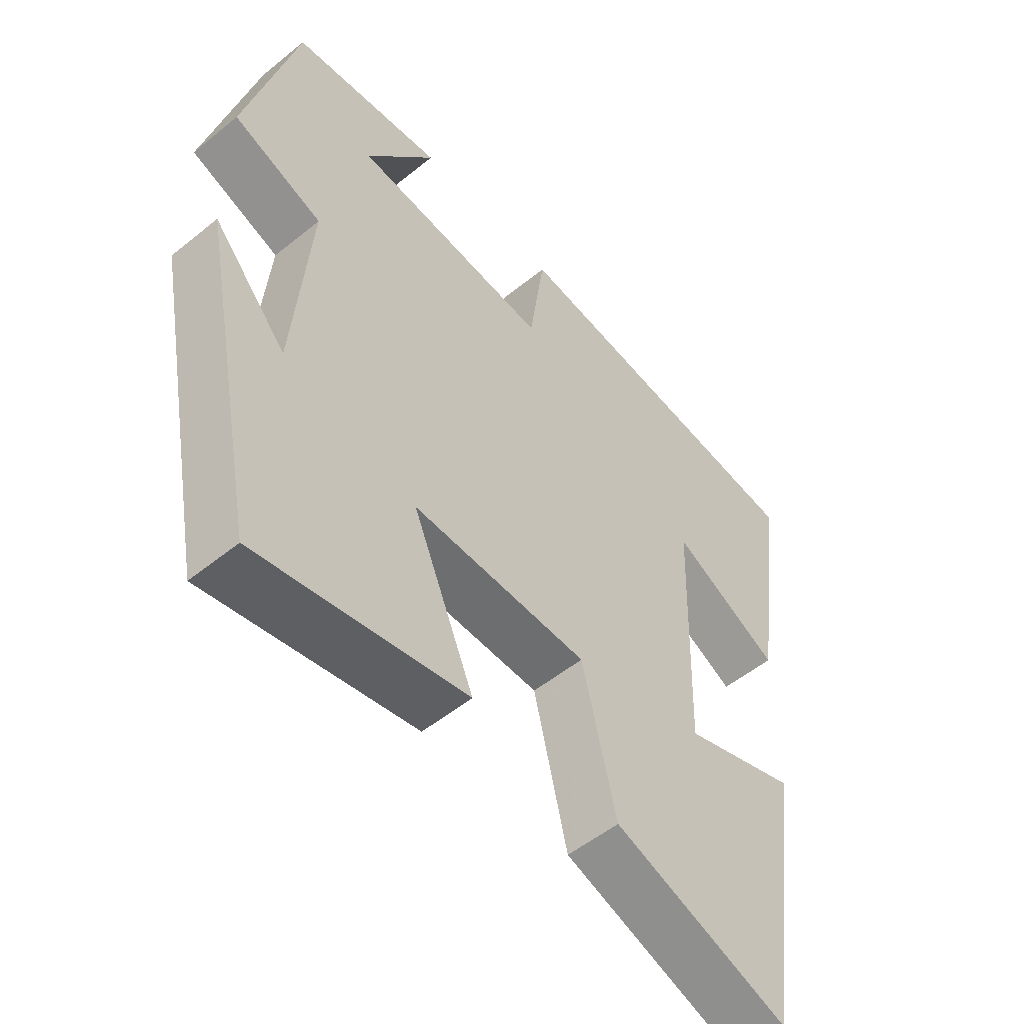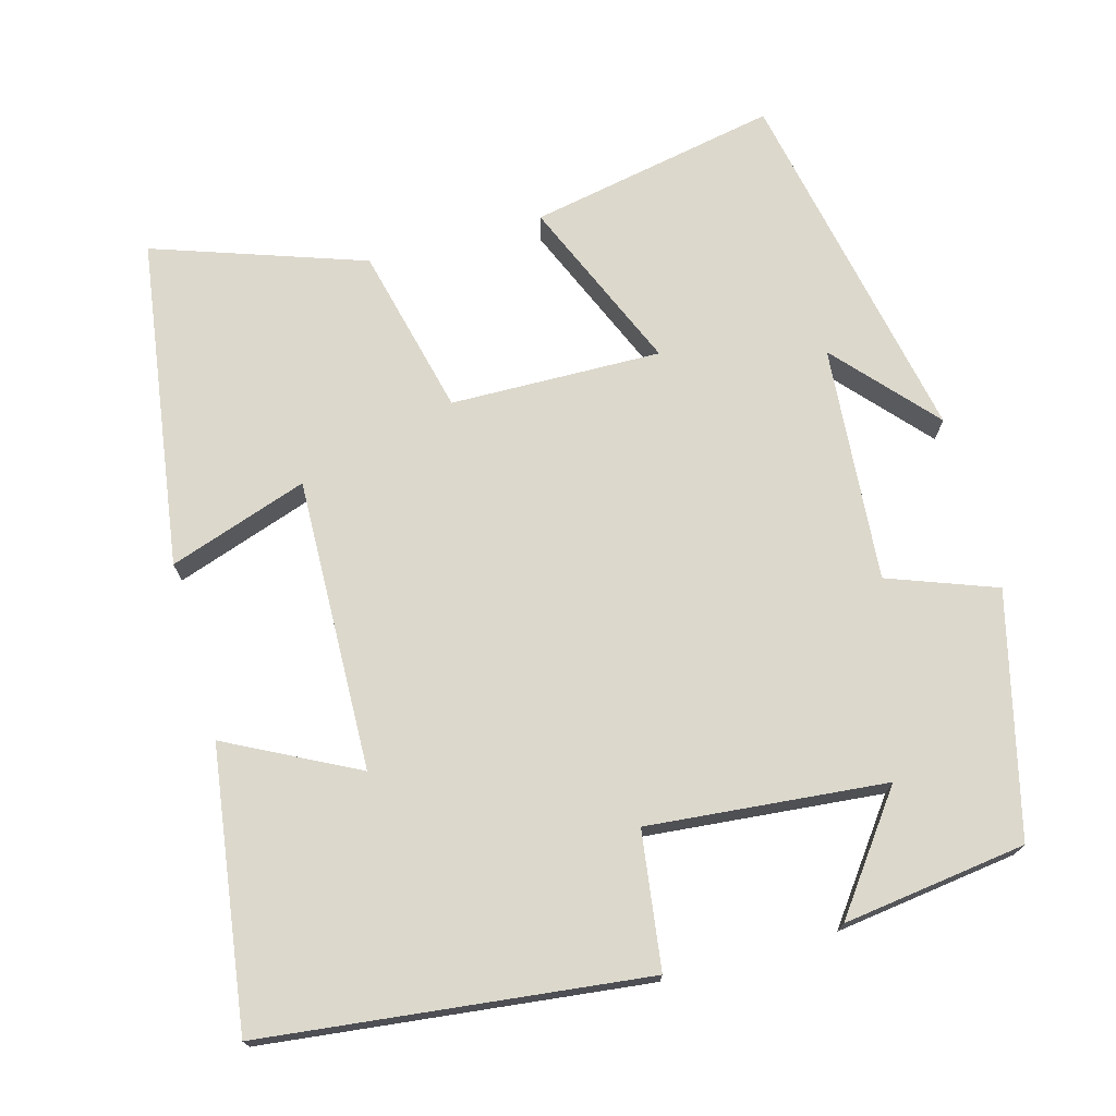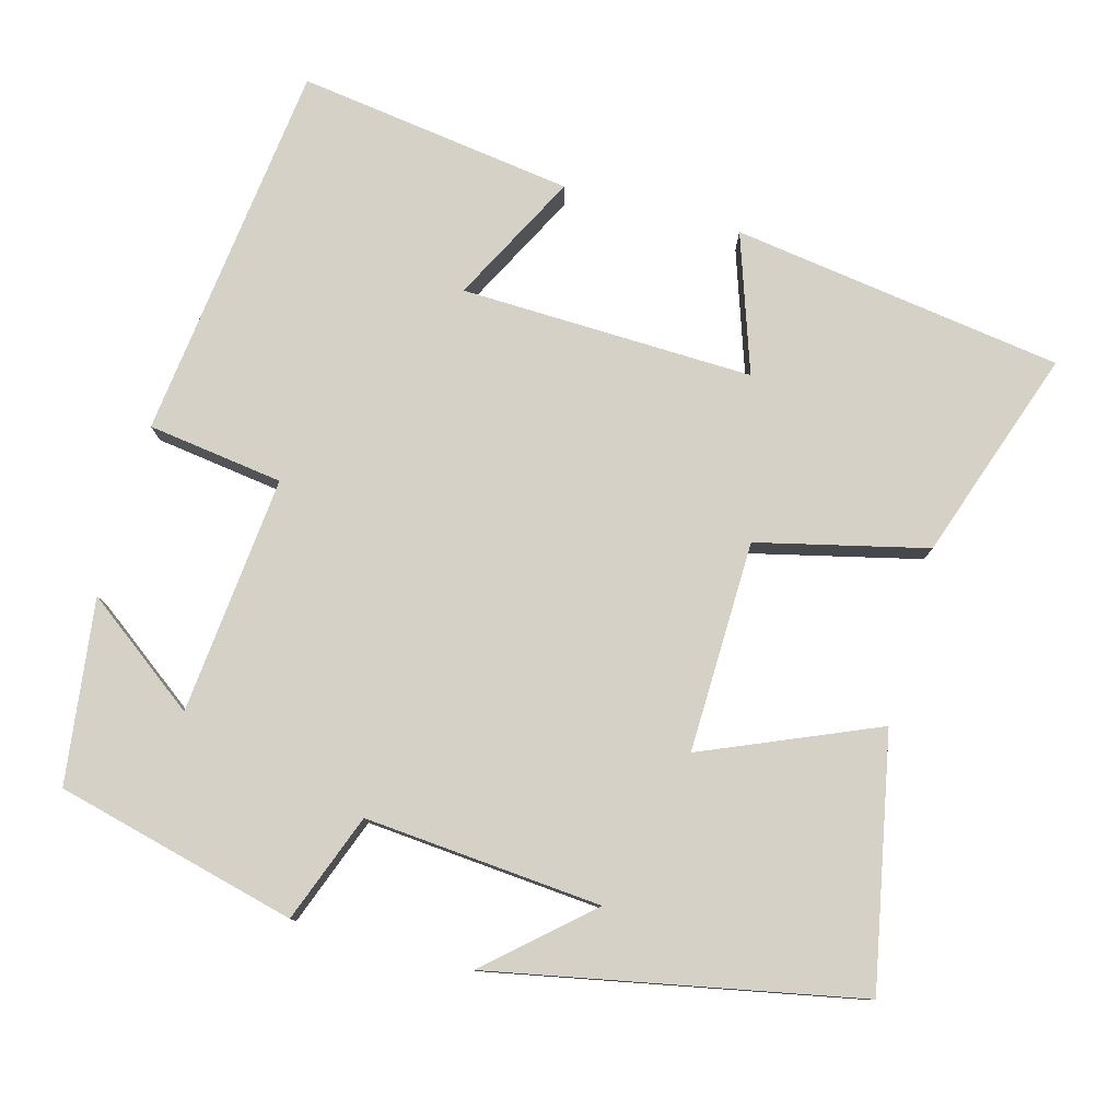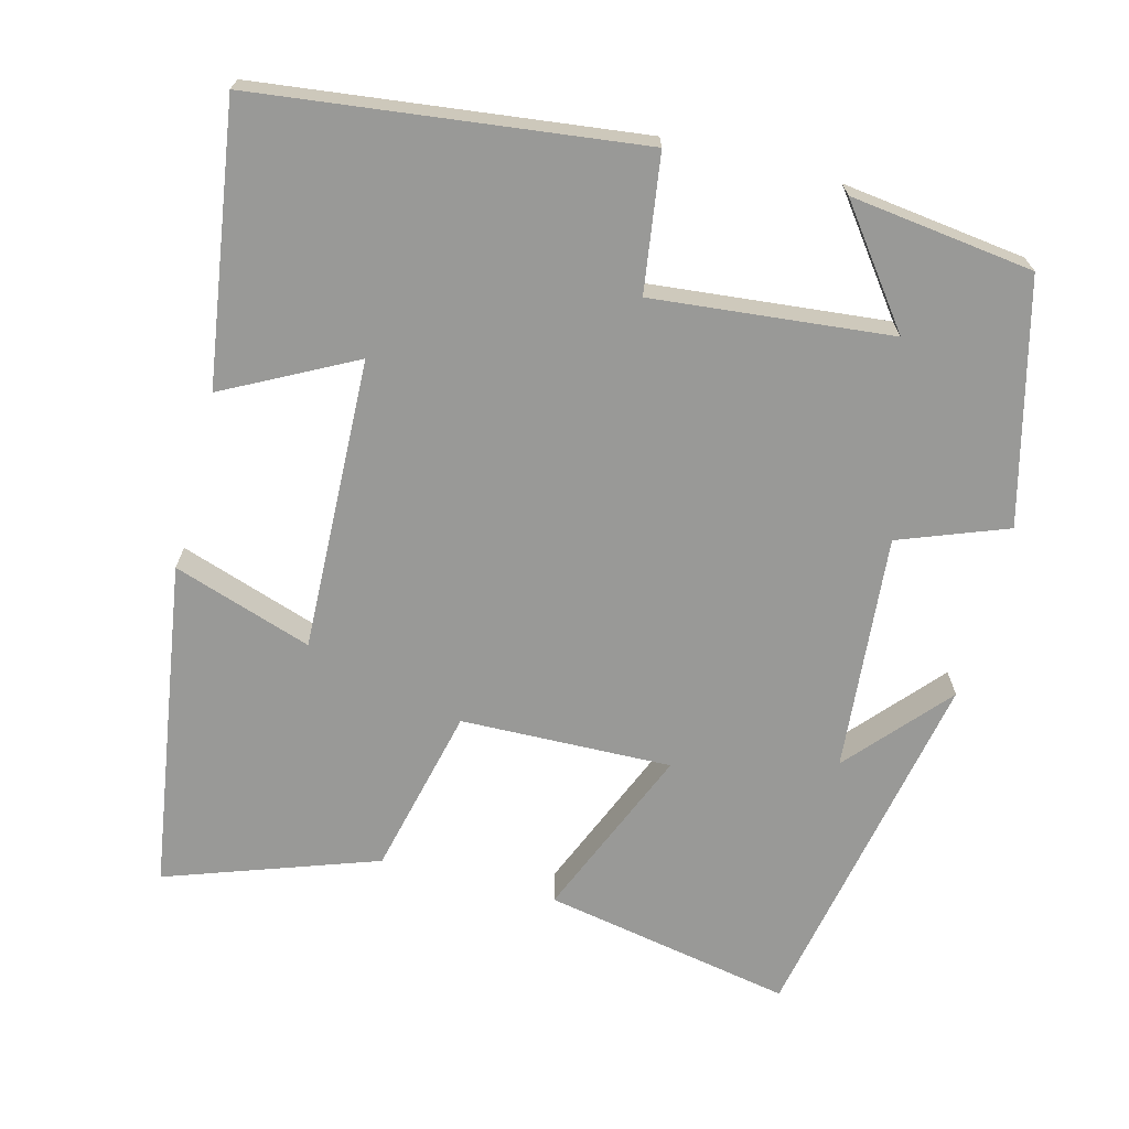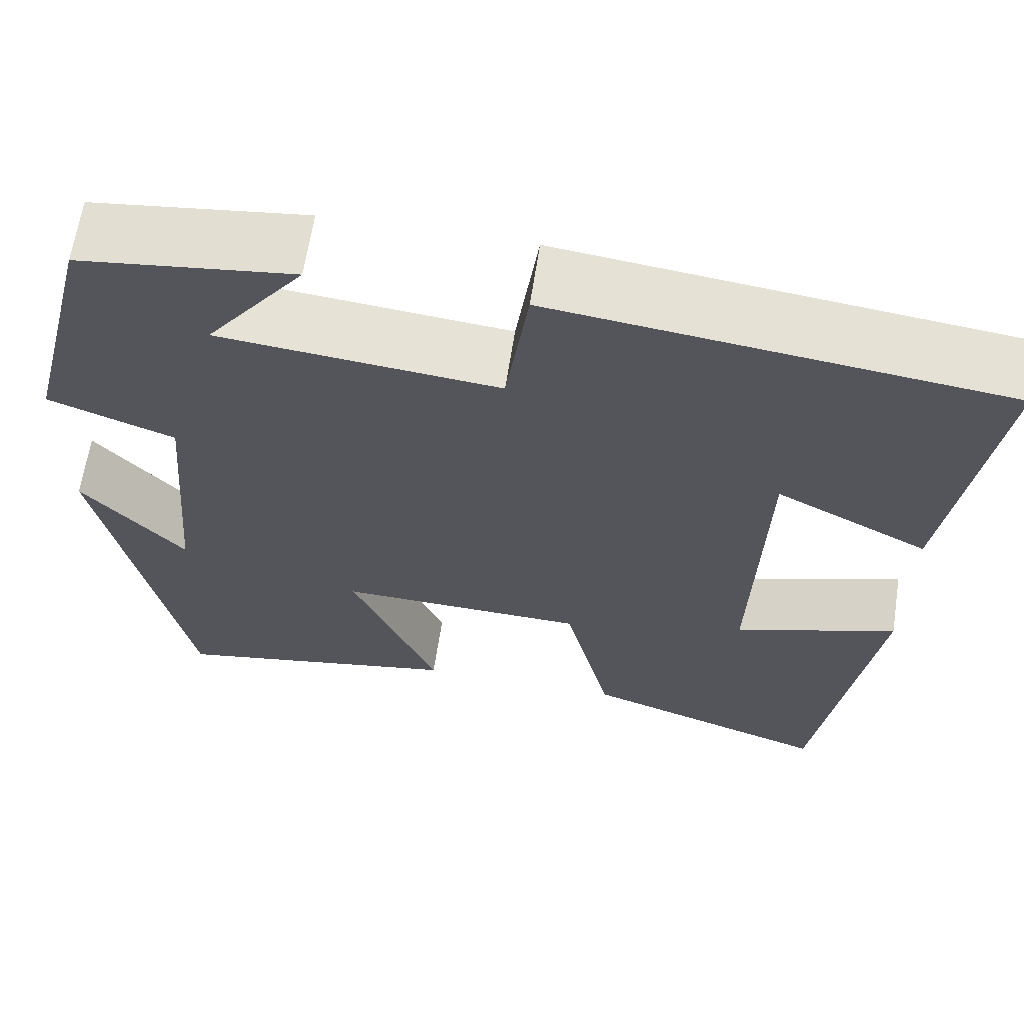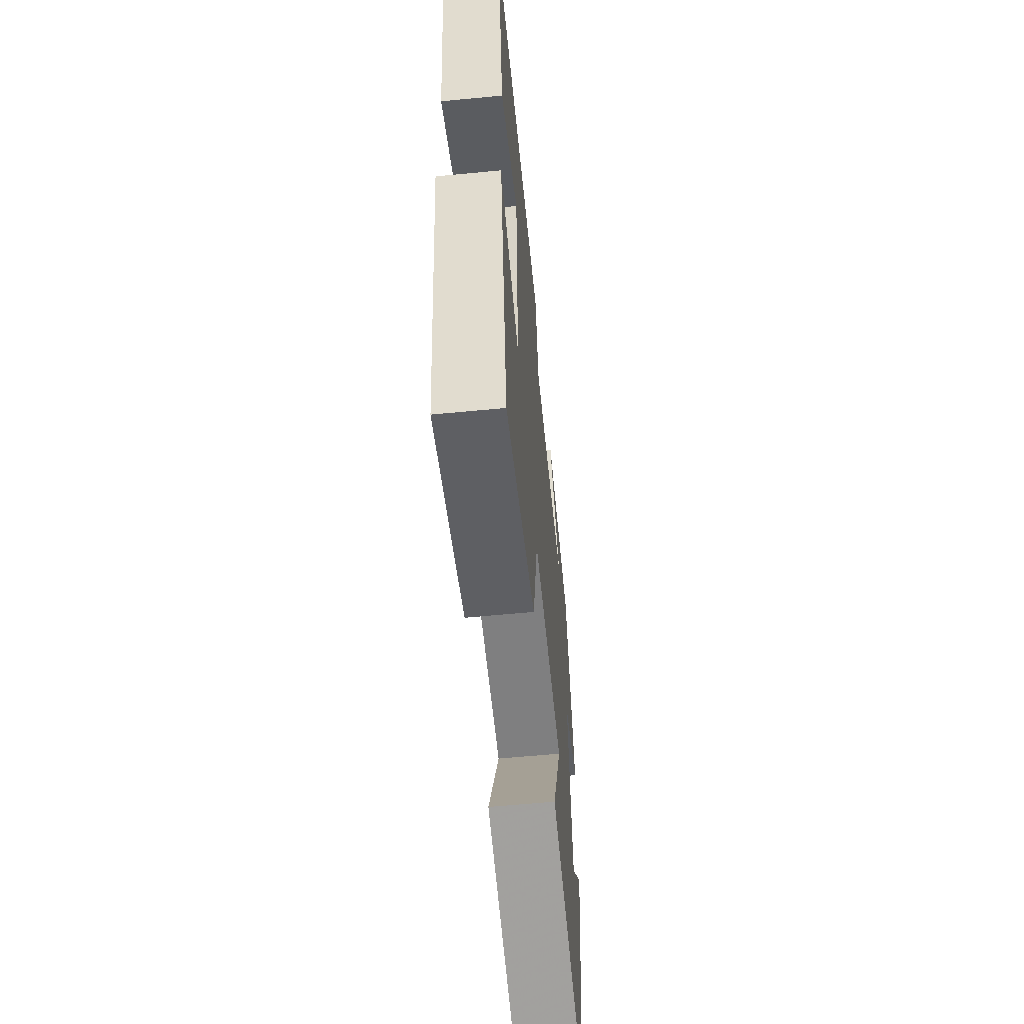
<metadata>
{"format":"obj","ext":"obj","renderer":"f3d","projection":"perspective","resolution":1024,"background":"white","views":[{"elev":-53.3,"azim":130.9,"up":"+Z"},{"elev":72.7,"azim":-15.6,"up":"+Y"},{"elev":78.7,"azim":105.3,"up":"+Y"},{"elev":-68.8,"azim":-14.4,"up":"+Y"},{"elev":64.2,"azim":-171.3,"up":"+Z"},{"elev":-61.1,"azim":-84.4,"up":"+Z"}]}
</metadata>
<code>
v 0.405 0.07 -0.564
v 0.076 0.07 -0.5
v 0.173 0.07 -0.271
v -0.105 0.07 -0.277
v -0.158 0.07 -0.5
v -0.436 0.07 -0.596
v -0.5 0.07 -0.16
v -0.317 0.07 -0.222
v -0.329 0.07 0.164
v -0.5 0.07 0.076
v -0.552 0.07 0.441
v -0.049 0.07 0.5
v -0.024 0.07 0.321
v 0.29 0.07 0.351
v 0.179 0.07 0.5
v 0.421 0.07 0.468
v 0.5 0.07 0.151
v 0.358 0.07 0.098
v 0.384 0.07 -0.214
v 0.5 0.07 -0.083
v 0.405 0 -0.564
v 0.076 0 -0.5
v 0.173 0 -0.271
v -0.105 0 -0.277
v -0.158 0 -0.5
v -0.436 0 -0.596
v -0.5 0 -0.16
v -0.317 0 -0.222
v -0.329 0 0.164
v -0.5 0 0.076
v -0.552 0 0.441
v -0.049 0 0.5
v -0.024 0 0.321
v 0.29 0 0.351
v 0.179 0 0.5
v 0.421 0 0.468
v 0.5 0 0.151
v 0.358 0 0.098
v 0.384 0 -0.214
v 0.5 0 -0.083
f 19 20 1
f 1 2 3
f 19 1 3
f 18 19 3
f 16 17 18
f 16 18 3 4
f 14 15 16
f 14 16 4
f 13 14 4
f 11 12 13
f 10 11 13
f 9 10 13
f 13 4 5
f 9 13 5
f 8 9 5
f 5 6 7 8
f 21 40 39
f 23 22 21
f 23 21 39
f 23 39 38
f 38 37 36
f 24 23 38 36
f 36 35 34
f 24 36 34
f 24 34 33
f 33 32 31
f 33 31 30
f 33 30 29
f 25 24 33
f 25 33 29
f 25 29 28
f 28 27 26 25
f 1 21 22 2
f 2 22 23 3
f 3 23 24 4
f 4 24 25 5
f 5 25 26 6
f 6 26 27 7
f 7 27 28 8
f 8 28 29 9
f 9 29 30 10
f 10 30 31 11
f 11 31 32 12
f 12 32 33 13
f 13 33 34 14
f 14 34 35 15
f 15 35 36 16
f 16 36 37 17
f 17 37 38 18
f 18 38 39 19
f 19 39 40 20
f 20 40 21 1

</code>
